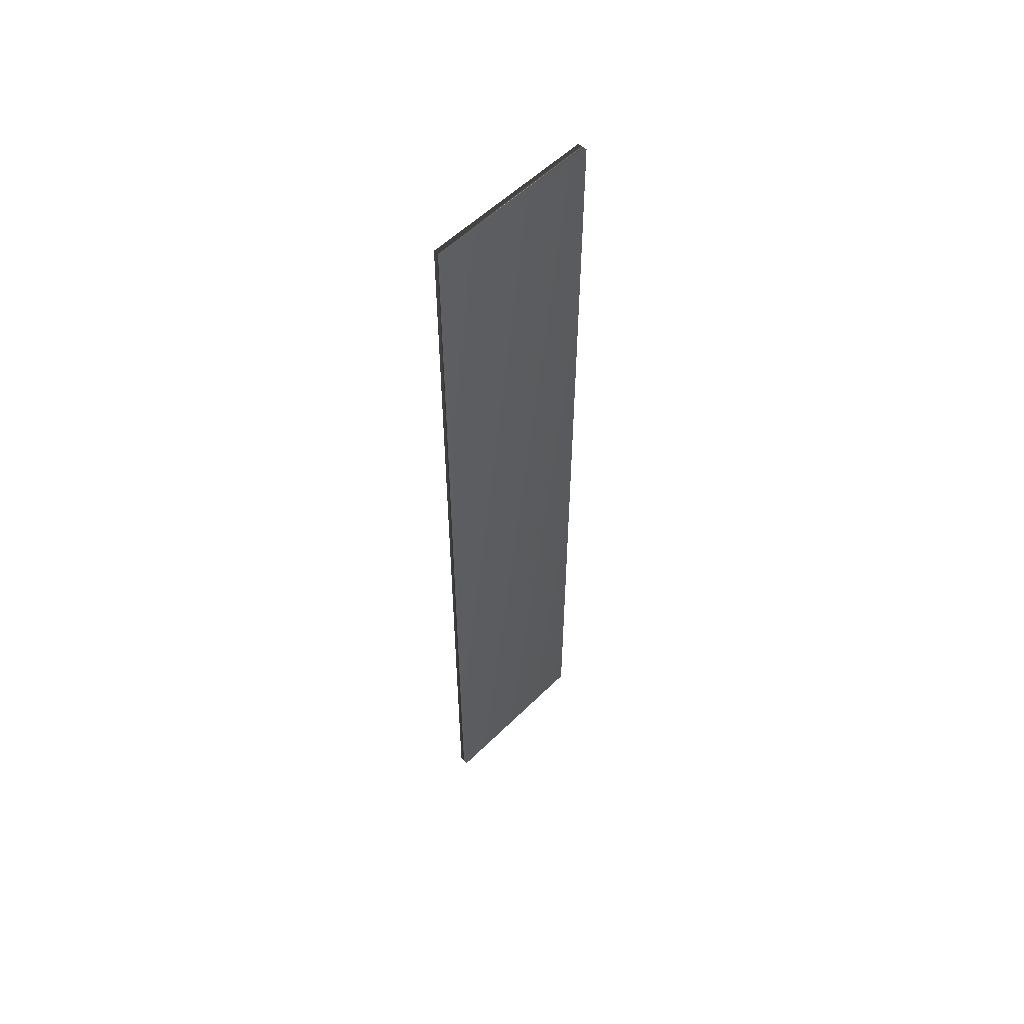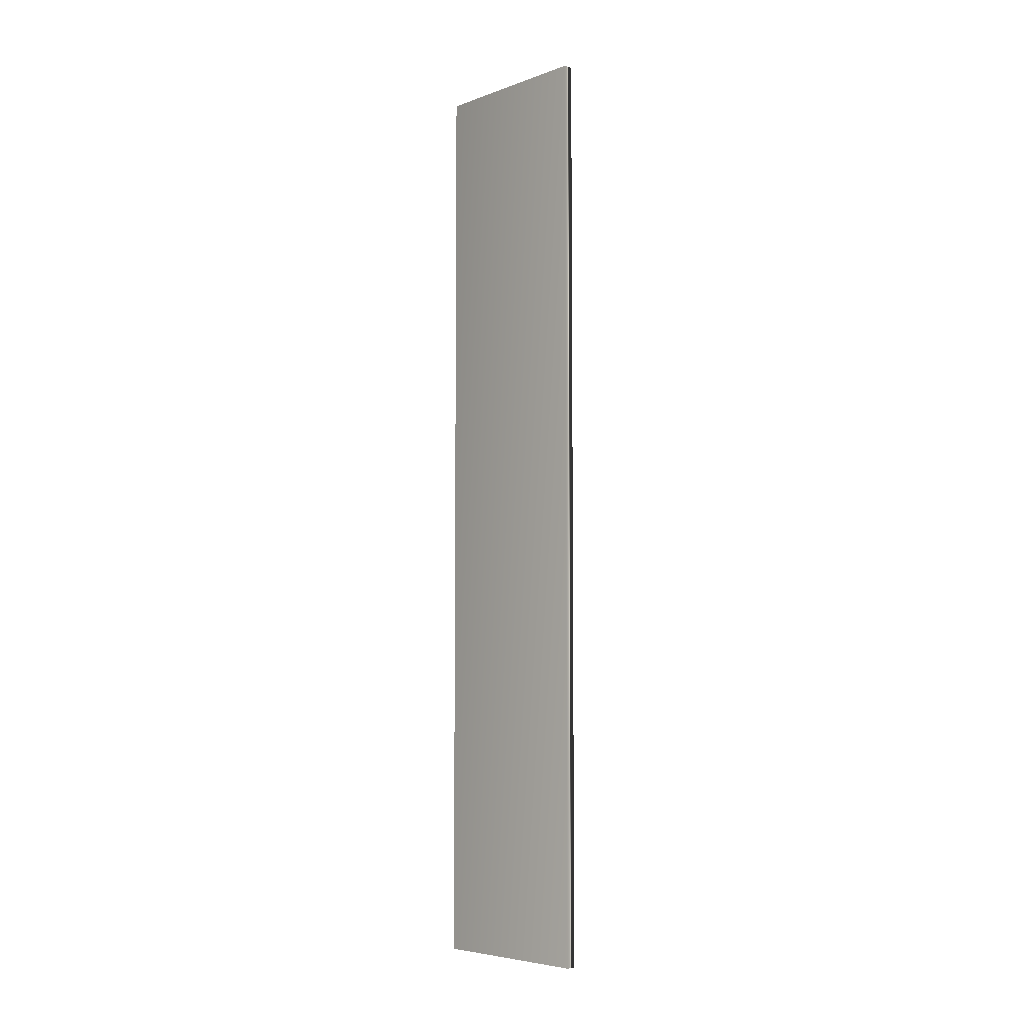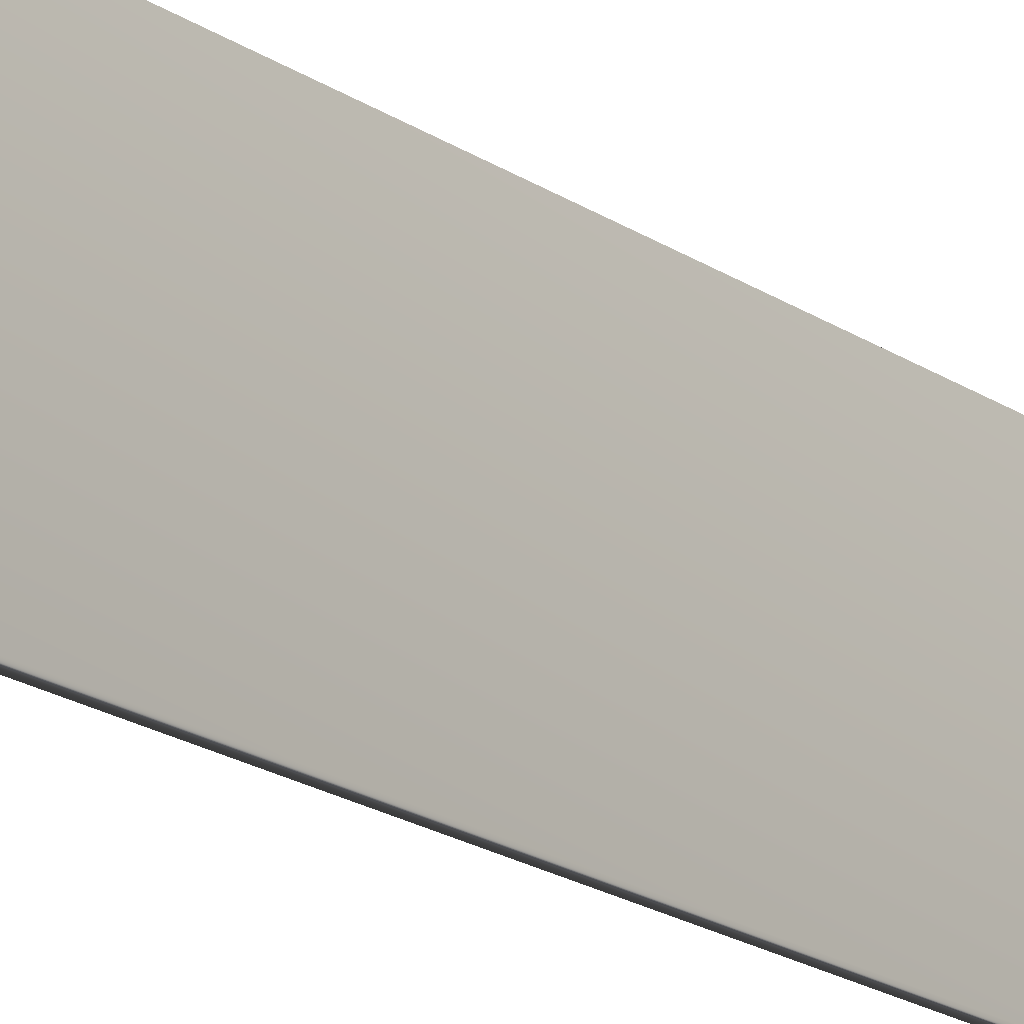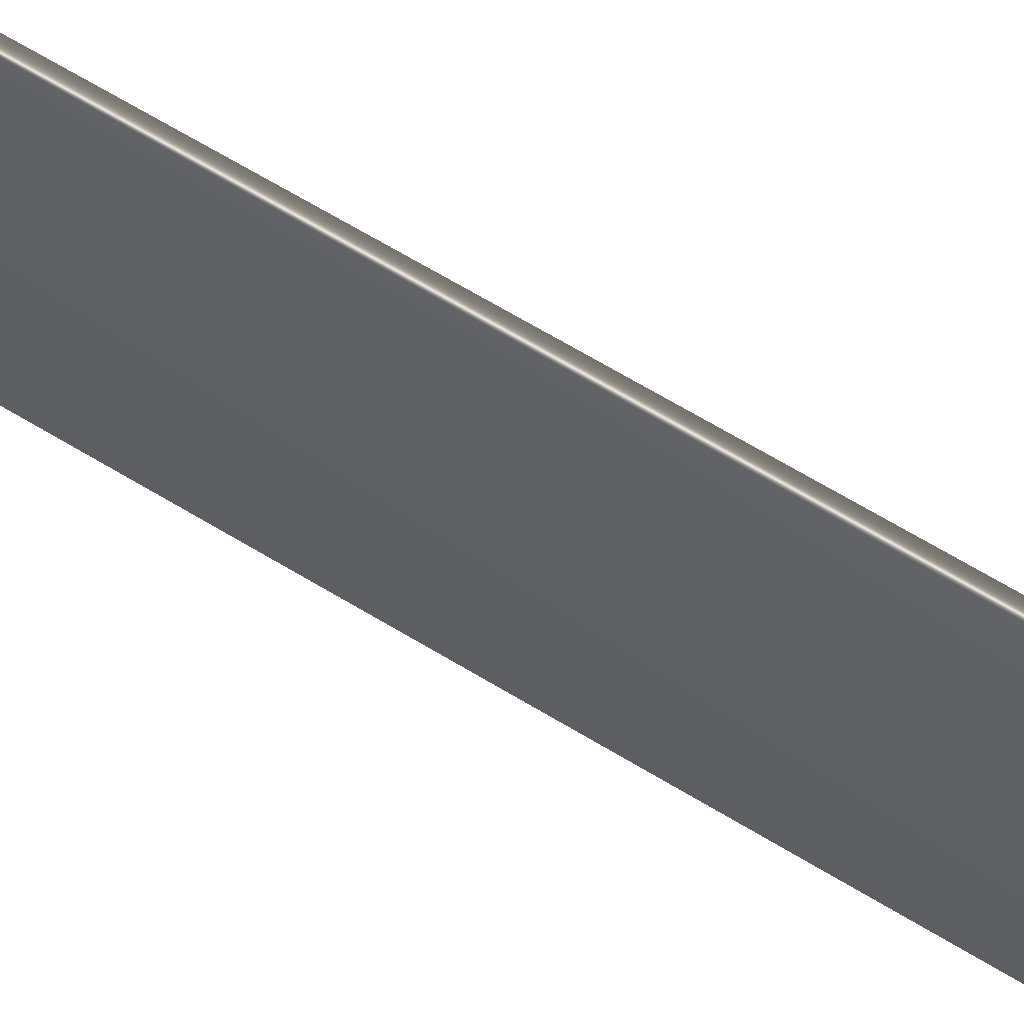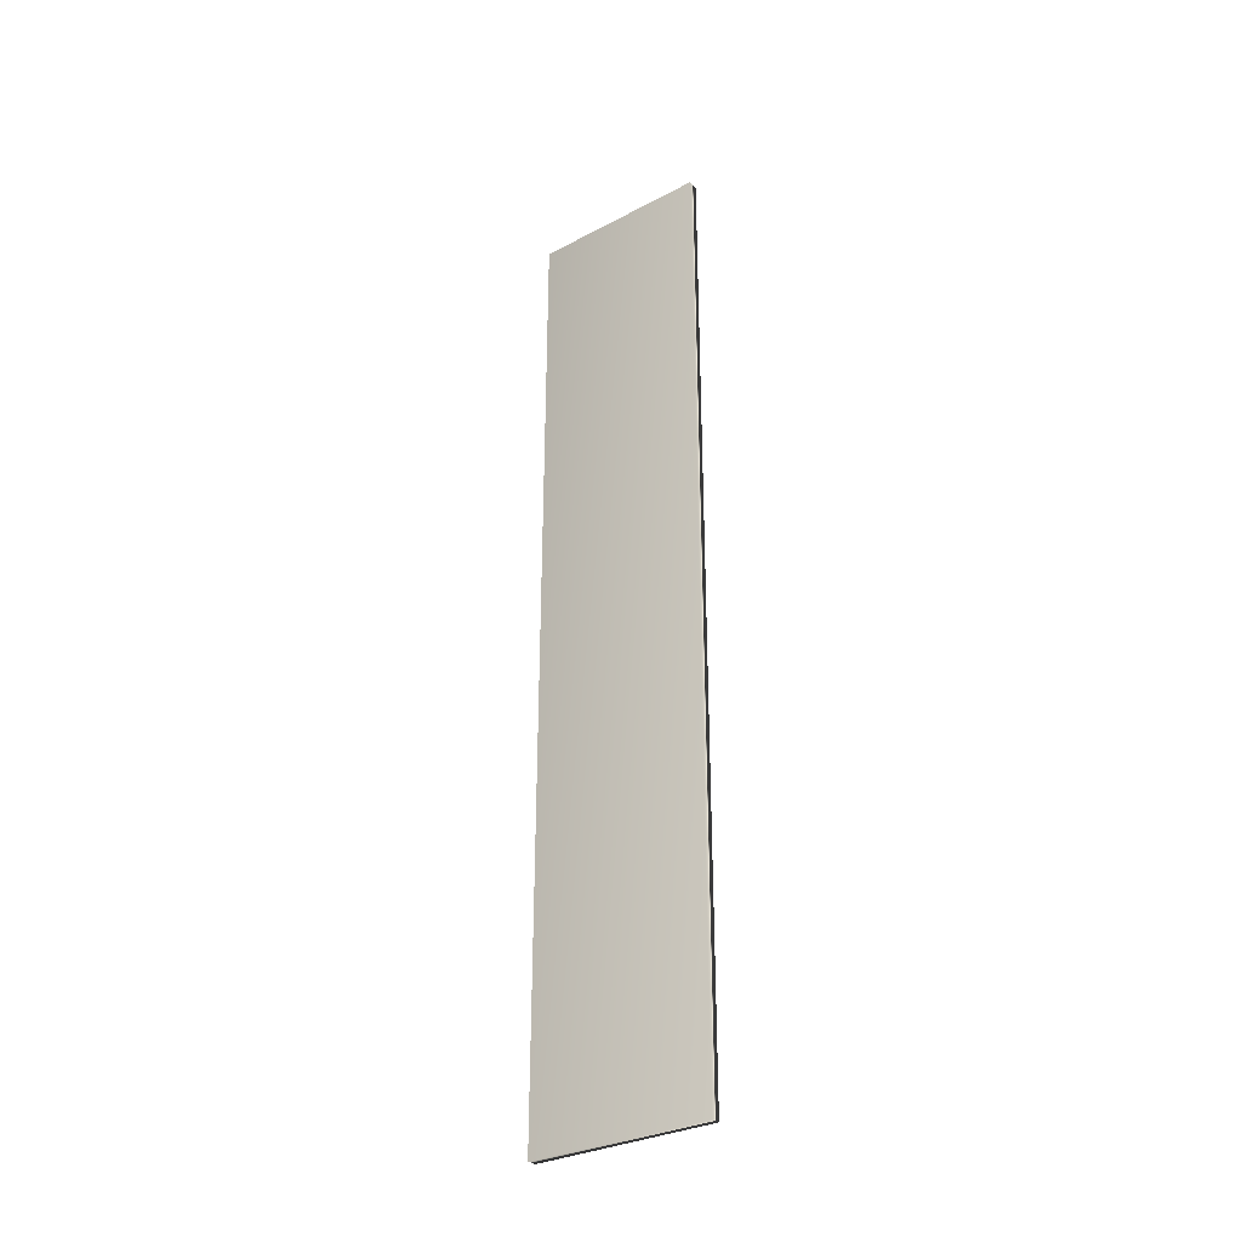
<metadata>
{"format":"obj","ext":"obj","renderer":"f3d","projection":"perspective","resolution":1024,"background":"white","views":[{"elev":55.5,"azim":-135.9,"up":"+Y"},{"elev":-5.6,"azim":137.5,"up":"+Y"},{"elev":-19.0,"azim":-142.0,"up":"+Z"},{"elev":61.1,"azim":-57.5,"up":"+Z"},{"elev":-31.4,"azim":-53.3,"up":"+Y"}]}
</metadata>
<code>
v 14.14 25.75 -69.08
v 14.14 25.75 -67.58
v 14.06 25.75 -69.08
v 14.06 25.75 -67.58
v 14.06 33.75 -69.08
v 14.06 33.75 -67.58
v 14.14 33.75 -69.08
v 14.14 33.75 -67.58
f 1 2 3
f 3 2 4
f 5 3 6
f 6 3 4
f 7 1 5
f 5 1 3
f 2 8 4
f 4 8 6
f 8 2 7
f 7 2 1
f 8 7 6
f 6 7 5

</code>
